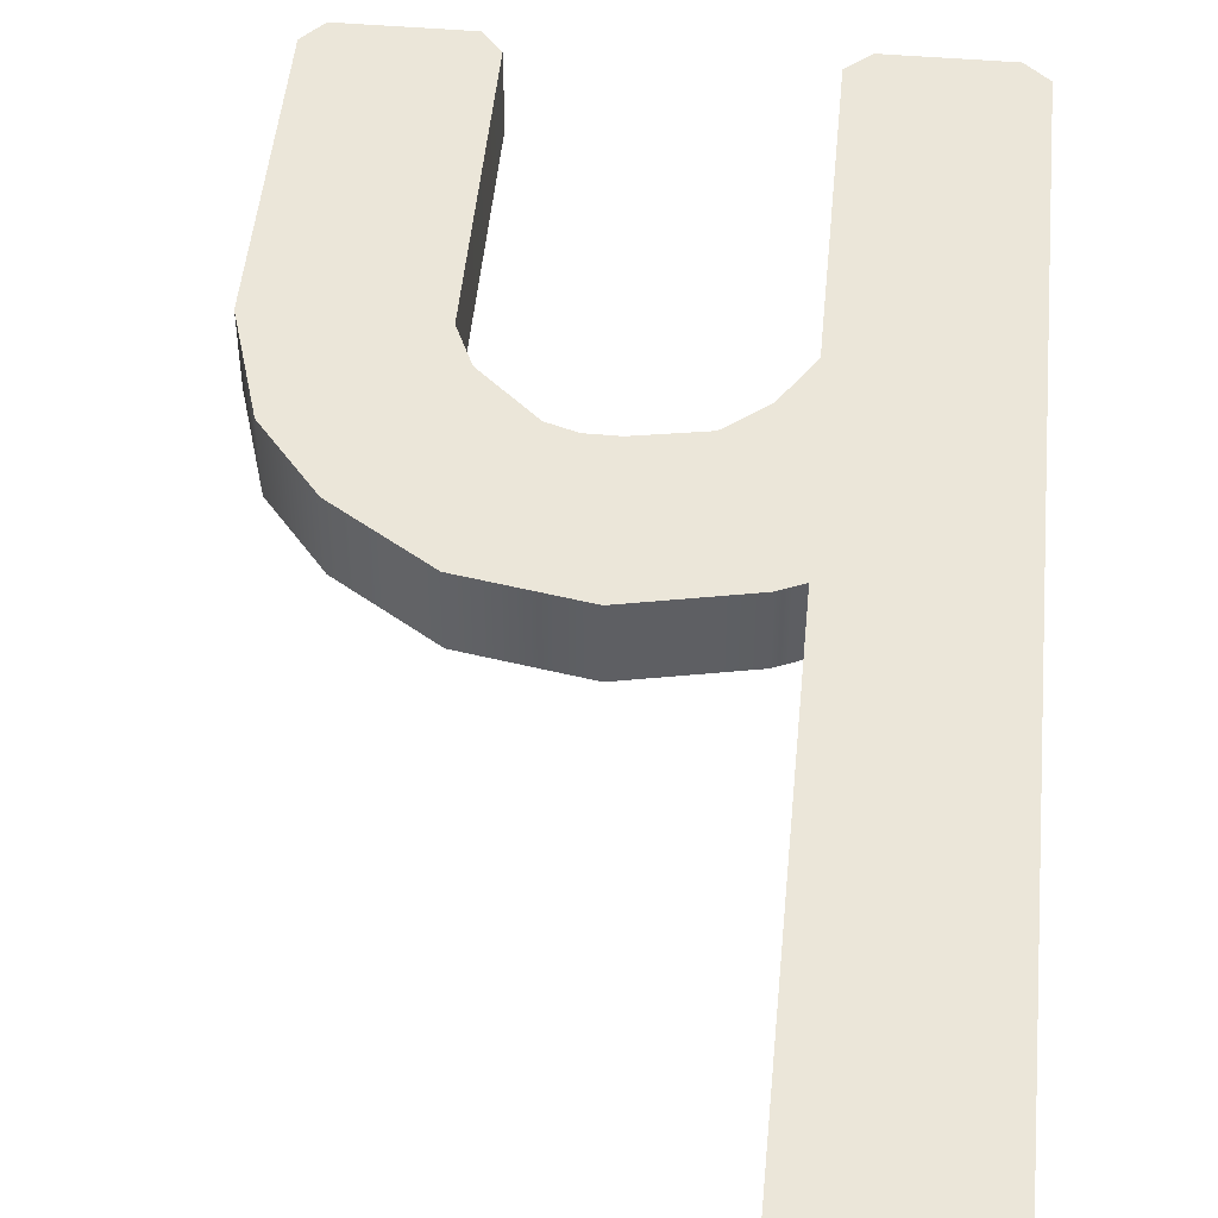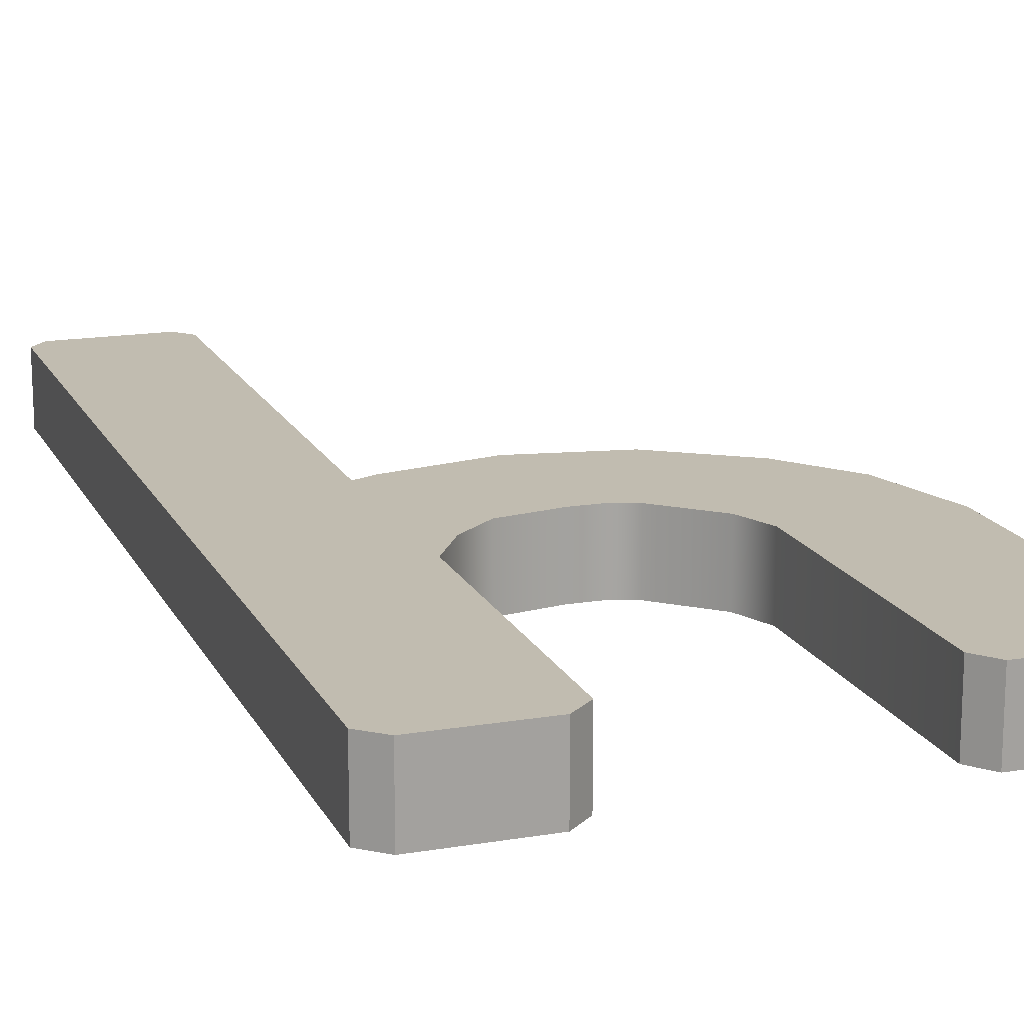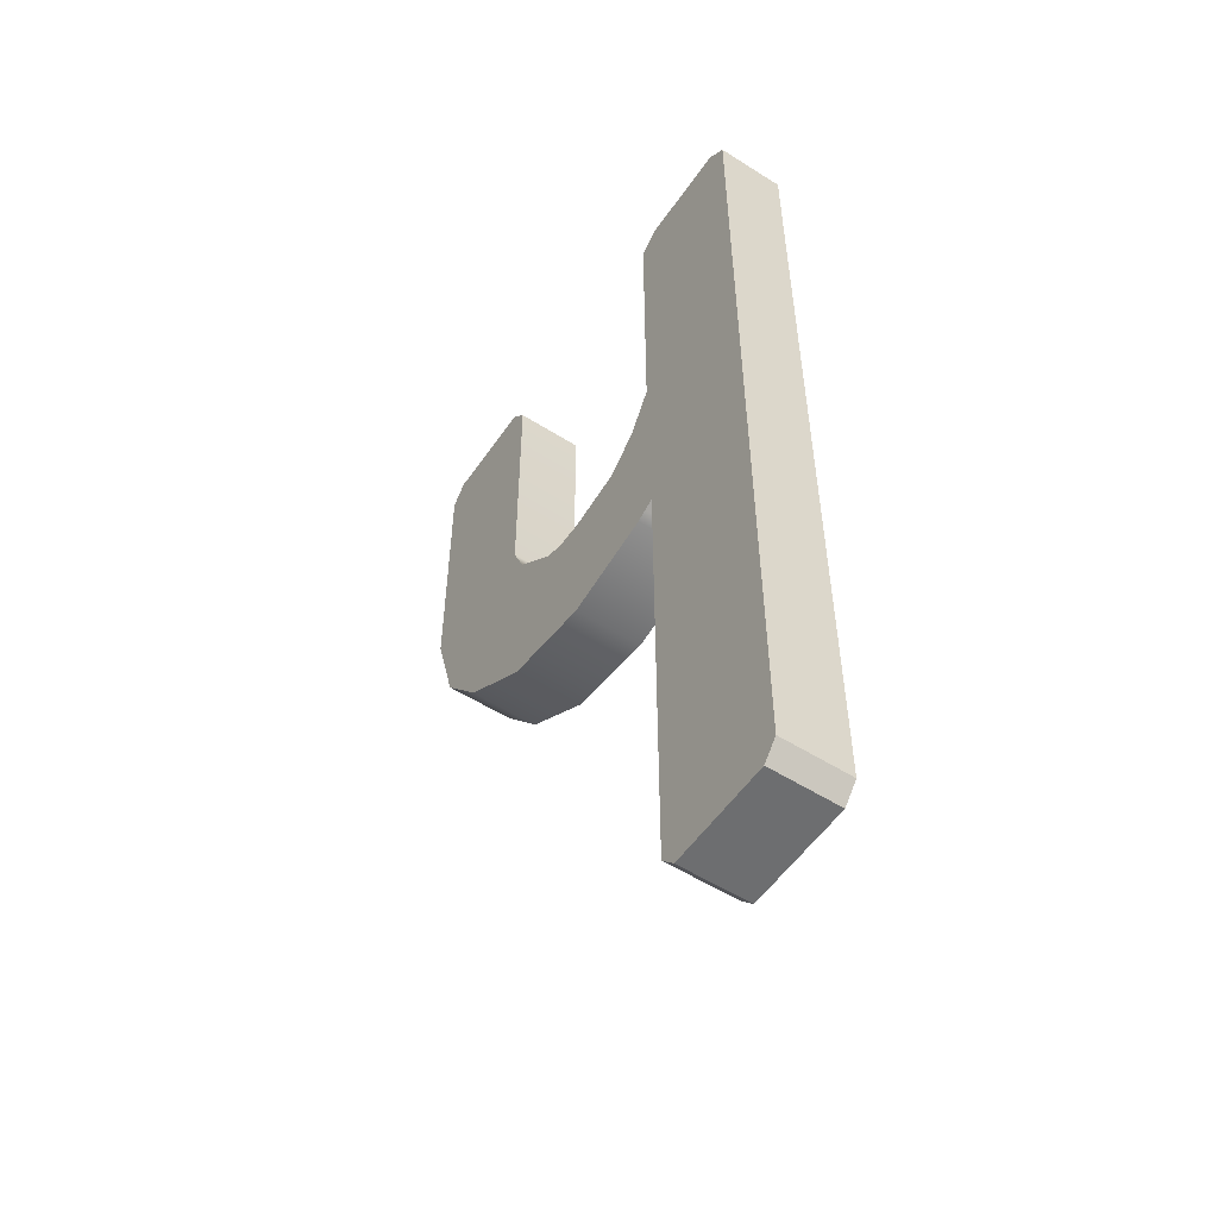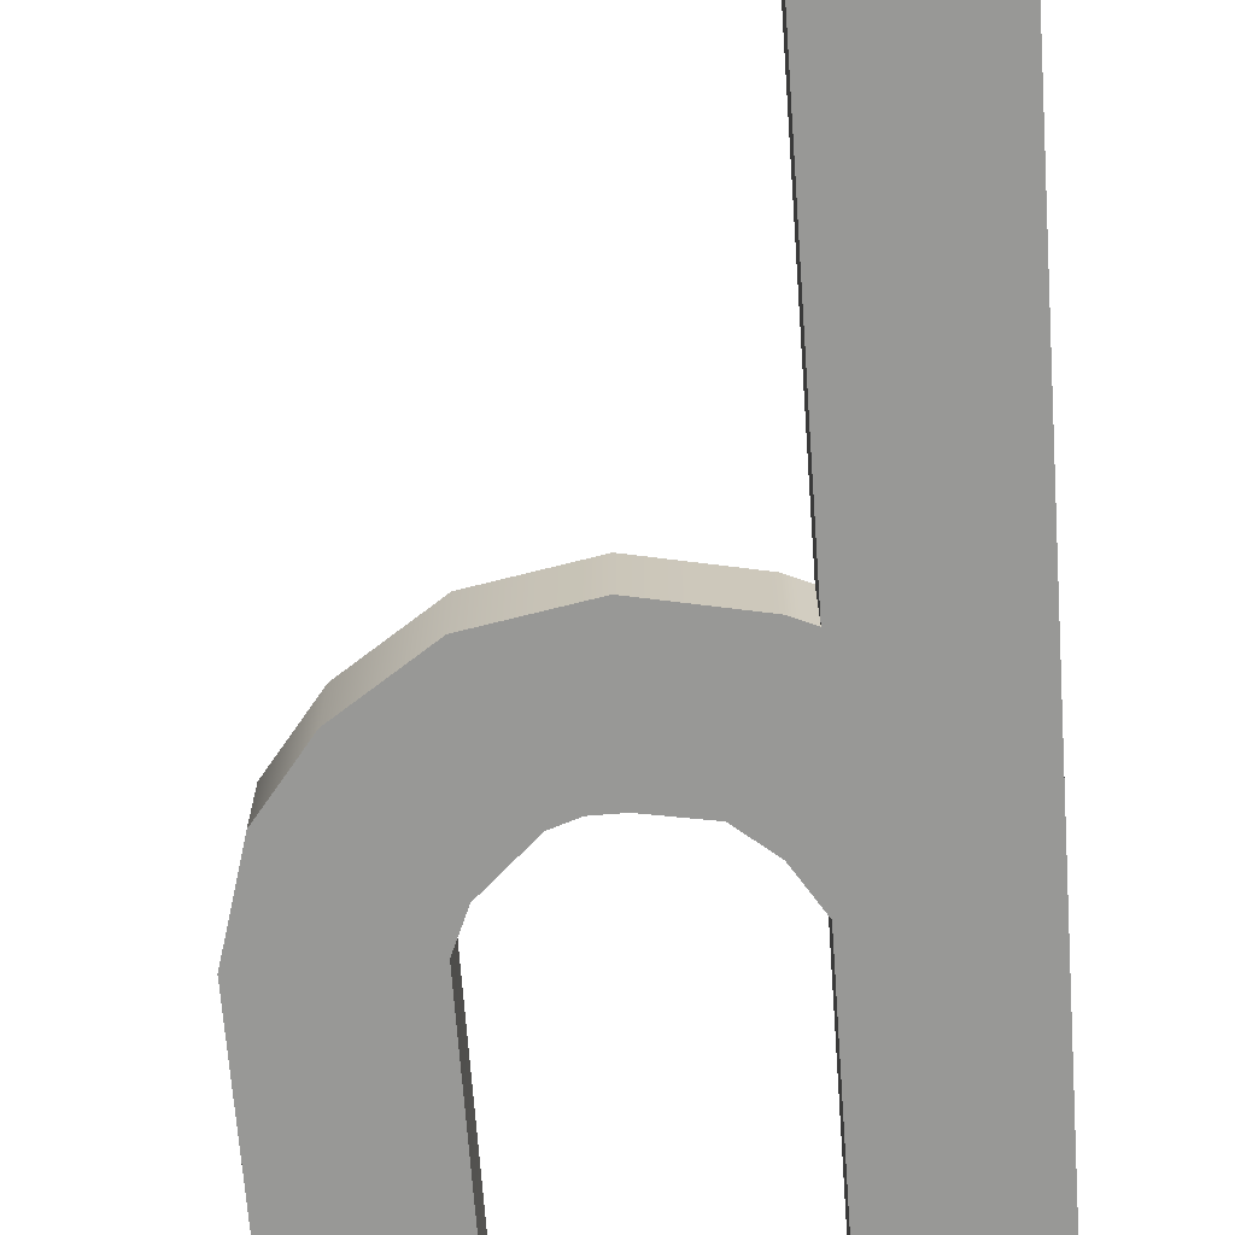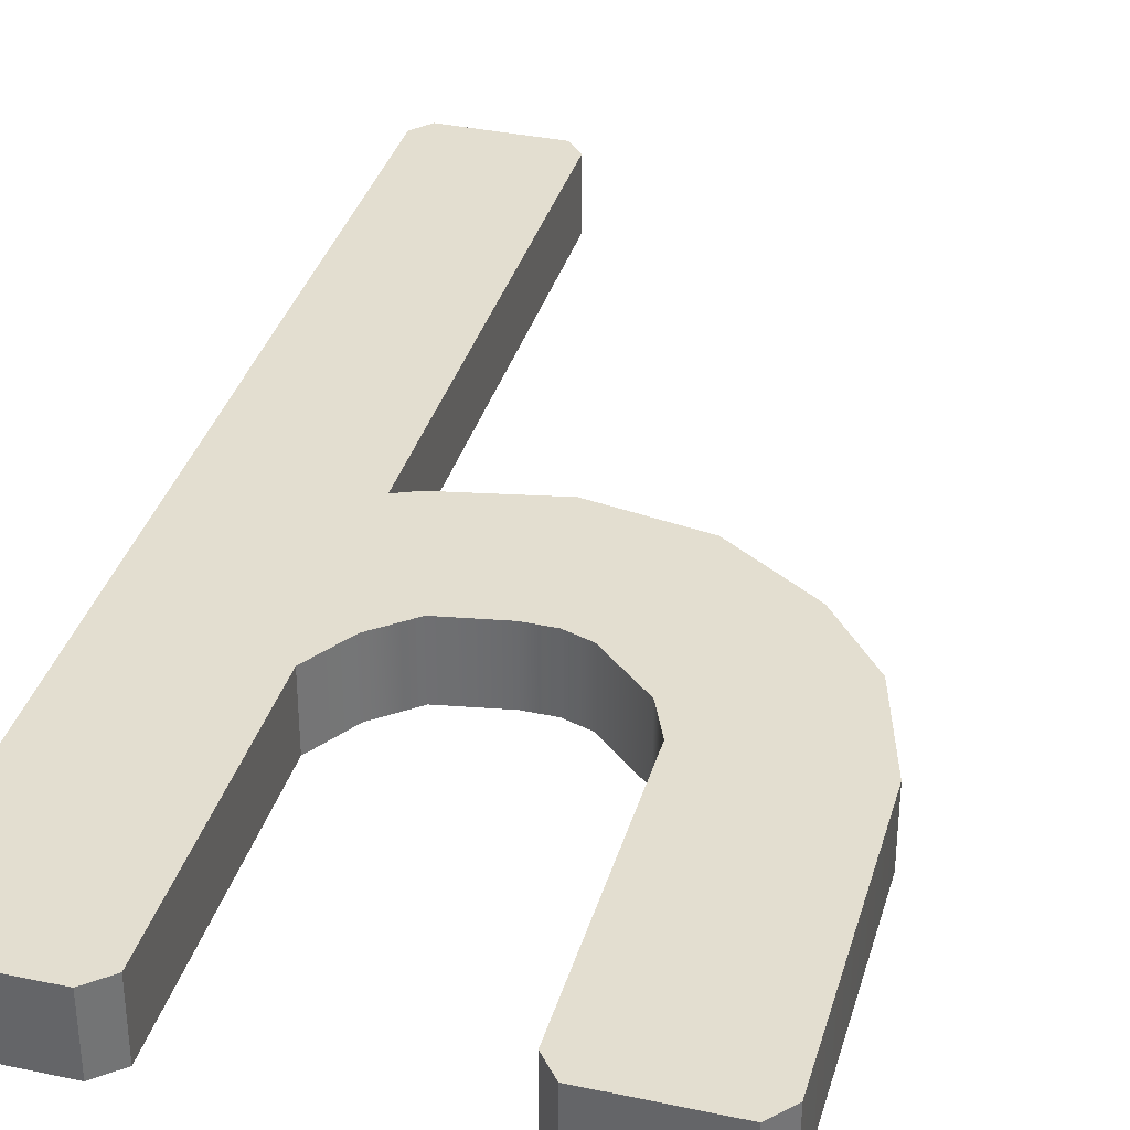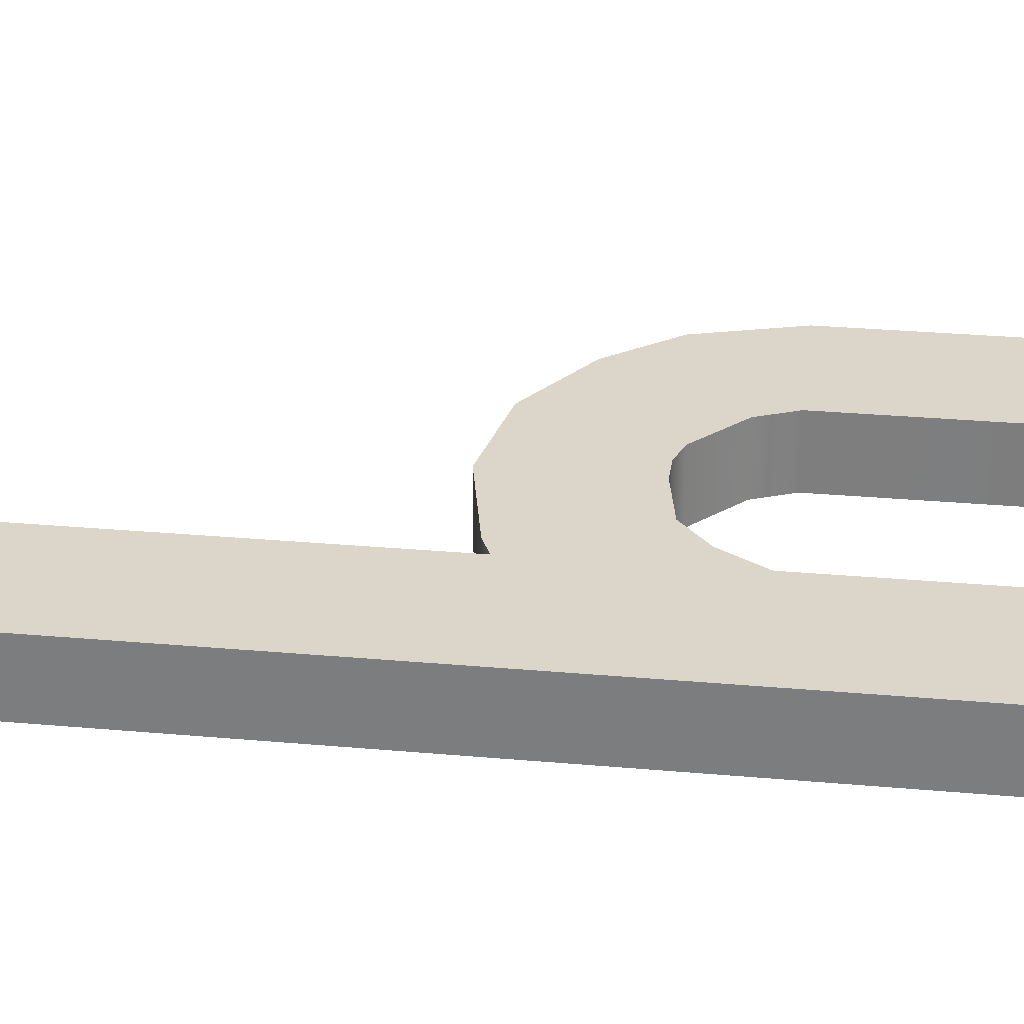
<metadata>
{"format":"obj","ext":"obj","renderer":"f3d","projection":"perspective","resolution":1024,"background":"white","views":[{"elev":48.4,"azim":5.3,"up":"+Z"},{"elev":16.5,"azim":160.9,"up":"+Z"},{"elev":-54.3,"azim":56.1,"up":"+Y"},{"elev":-68.5,"azim":4.2,"up":"+Z"},{"elev":35.7,"azim":-164.4,"up":"+Z"},{"elev":29.9,"azim":97.4,"up":"+Z"}]}
</metadata>
<code>
g Letter_01
v -0.7409 1.348 0.1
v -0.6909 1.407 0.1
v -0.3827 1.407 0.1
v -0.3347 1.348 0.1
v -0.7409 0.576 0.1
v -0.3347 0.576 0.1
v -0.6596 0.3035 0.1
v -0.2893 0.4708 0.1
v -0.5162 0.1243 0.1
v -0.1507 0.3442 0.1
v -0.2854 -0.0302 0.1
v -0.08064 0.3209 0.1
v -0.002478 -0.08126 0.1
v -0.002478 0.3203 0.1
v 0.2821 -0.0239 0.1
v 0.16 0.349 0.1
v 0.3133 -0.01013 0.1
v 0.2572 0.4296 0.1
v 0.3418 0.002389 0.1
v 0.3321 0.5497 0.1
v 0.7409 0.002389 0.1
v 0.3418 -1.36 0.1
v 0.7409 0.5497 0.1
v 0.7409 -1.36 0.1
v 0.3862 -1.41 0.1
v 0.6966 -1.41 0.1
v 0.7409 1.358 0.1
v 0.3321 1.358 0.1
v 0.6819 1.41 0.1
v 0.3912 1.41 0.1
v -0.7409 1.348 -0.1
v -0.3827 1.407 -0.1
v -0.6909 1.407 -0.1
v -0.3347 1.348 -0.1
v -0.7409 0.576 -0.1
v -0.3347 0.576 -0.1
v -0.6596 0.3035 -0.1
v -0.2893 0.4708 -0.1
v -0.5162 0.1243 -0.1
v -0.1507 0.3442 -0.1
v -0.2854 -0.0302 -0.1
v -0.08064 0.3209 -0.1
v -0.002478 -0.08126 -0.1
v -0.002478 0.3203 -0.1
v 0.2821 -0.0239 -0.1
v 0.16 0.349 -0.1
v 0.3133 -0.01013 -0.1
v 0.2572 0.4296 -0.1
v 0.3418 0.002389 -0.1
v 0.3321 0.5497 -0.1
v 0.7409 0.002389 -0.1
v 0.3418 -1.36 -0.1
v 0.7409 0.5497 -0.1
v 0.7409 -1.36 -0.1
v 0.3862 -1.41 -0.1
v 0.6966 -1.41 -0.1
v 0.7409 1.358 -0.1
v 0.3321 1.358 -0.1
v 0.6819 1.41 -0.1
v 0.3912 1.41 -0.1
v -0.3347 1.348 -0.1
v -0.3347 1.348 0.1
v -0.3827 1.407 0.1
v -0.3827 1.407 -0.1
v -0.3827 1.407 -0.1
v -0.3827 1.407 0.1
v -0.6909 1.407 0.1
v -0.6909 1.407 -0.1
v -0.6909 1.407 -0.1
v -0.6909 1.407 0.1
v -0.7409 1.348 0.1
v -0.7409 1.348 -0.1
v -0.7409 1.348 -0.1
v -0.7409 1.348 0.1
v -0.7409 0.576 0.1
v -0.7409 0.576 -0.1
v -0.6596 0.3035 0.1
v -0.6596 0.3035 -0.1
v -0.5162 0.1243 0.1
v -0.5162 0.1243 -0.1
v -0.2854 -0.0302 0.1
v -0.2854 -0.0302 -0.1
v -0.002478 -0.08126 0.1
v -0.002478 -0.08126 -0.1
v 0.2821 -0.0239 0.1
v 0.2821 -0.0239 -0.1
v 0.3133 -0.01013 0.1
v 0.3133 -0.01013 -0.1
v 0.3418 0.002389 0.1
v 0.3418 0.002389 -0.1
v -0.3347 0.576 -0.1
v -0.3347 1.348 0.1
v -0.3347 1.348 -0.1
v -0.3347 0.576 0.1
v -0.2893 0.4708 -0.1
v -0.2893 0.4708 0.1
v -0.1507 0.3442 -0.1
v -0.1507 0.3442 0.1
v -0.08064 0.3209 -0.1
v -0.08064 0.3209 0.1
v -0.002478 0.3203 -0.1
v -0.002478 0.3203 0.1
v 0.16 0.349 -0.1
v 0.16 0.349 0.1
v 0.2572 0.4296 -0.1
v 0.2572 0.4296 0.1
v 0.3321 0.5497 -0.1
v 0.3321 0.5497 0.1
v 0.7409 0.5497 -0.1
v 0.7409 1.358 0.1
v 0.7409 1.358 -0.1
v 0.7409 0.5497 0.1
v 0.7409 0.002389 -0.1
v 0.7409 0.002389 0.1
v 0.7409 -1.36 -0.1
v 0.7409 -1.36 0.1
v 0.3321 1.358 -0.1
v 0.3321 1.358 0.1
v 0.3321 0.5497 0.1
v 0.3321 0.5497 -0.1
v 0.7409 1.358 -0.1
v 0.7409 1.358 0.1
v 0.6819 1.41 0.1
v 0.6819 1.41 -0.1
v 0.6819 1.41 -0.1
v 0.6819 1.41 0.1
v 0.3912 1.41 0.1
v 0.3912 1.41 -0.1
v 0.3912 1.41 -0.1
v 0.3912 1.41 0.1
v 0.3321 1.358 0.1
v 0.3321 1.358 -0.1
v 0.3418 0.002389 -0.1
v 0.3418 0.002389 0.1
v 0.3418 -1.36 0.1
v 0.3418 -1.36 -0.1
v 0.3418 -1.36 -0.1
v 0.3418 -1.36 0.1
v 0.3862 -1.41 0.1
v 0.3862 -1.41 -0.1
v 0.3862 -1.41 -0.1
v 0.3862 -1.41 0.1
v 0.6966 -1.41 0.1
v 0.6966 -1.41 -0.1
v 0.6966 -1.41 -0.1
v 0.6966 -1.41 0.1
v 0.7409 -1.36 0.1
v 0.7409 -1.36 -0.1
g Letter_01_0
f 3 2 1
f 4 3 1
f 1 5 4
f 5 6 4
f 5 7 6
f 7 8 6
f 7 9 8
f 9 10 8
f 9 11 10
f 11 12 10
f 11 13 12
f 13 14 12
f 13 15 14
f 15 16 14
f 15 17 16
f 17 18 16
f 17 19 18
f 19 20 18
f 19 21 20
f 19 22 21
f 21 23 20
f 22 24 21
f 22 25 24
f 25 26 24
f 23 27 20
f 27 28 20
f 27 29 28
f 29 30 28
f 33 32 31
f 32 34 31
f 35 31 34
f 36 35 34
f 37 35 36
f 38 37 36
f 39 37 38
f 40 39 38
f 41 39 40
f 42 41 40
f 43 41 42
f 44 43 42
f 45 43 44
f 46 45 44
f 47 45 46
f 48 47 46
f 49 47 48
f 50 49 48
f 51 49 50
f 52 49 51
f 53 51 50
f 54 52 51
f 55 52 54
f 56 55 54
f 57 53 50
f 58 57 50
f 59 57 58
f 60 59 58
f 63 62 61
f 64 63 61
f 67 66 65
f 68 67 65
f 71 70 69
f 72 71 69
f 75 74 73
f 76 75 73
f 77 75 76
f 78 77 76
f 79 77 78
f 80 79 78
f 81 79 80
f 82 81 80
f 83 81 82
f 84 83 82
f 85 83 84
f 86 85 84
f 87 85 86
f 88 87 86
f 89 87 88
f 90 89 88
f 93 92 91
f 92 94 91
f 91 94 95
f 94 96 95
f 95 96 97
f 96 98 97
f 97 98 99
f 98 100 99
f 99 100 101
f 100 102 101
f 101 102 103
f 102 104 103
f 103 104 105
f 104 106 105
f 105 106 107
f 106 108 107
f 111 110 109
f 110 112 109
f 109 112 113
f 112 114 113
f 113 114 115
f 114 116 115
f 119 118 117
f 120 119 117
f 123 122 121
f 124 123 121
f 127 126 125
f 128 127 125
f 131 130 129
f 132 131 129
f 135 134 133
f 136 135 133
f 139 138 137
f 140 139 137
f 143 142 141
f 144 143 141
f 147 146 145
f 148 147 145

</code>
